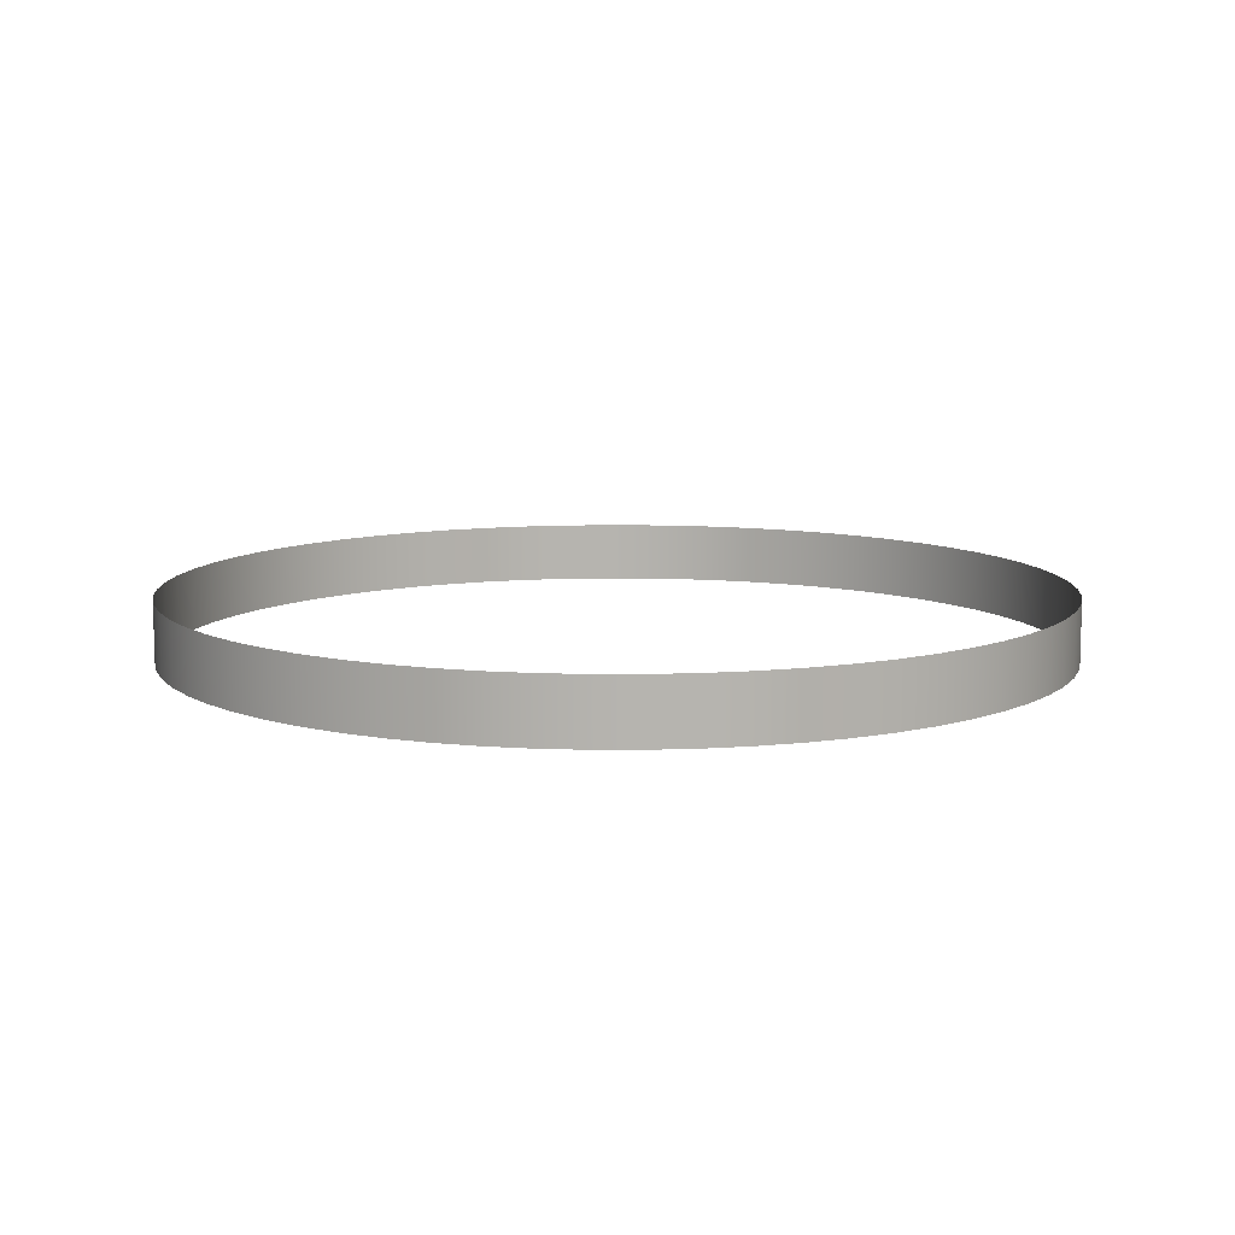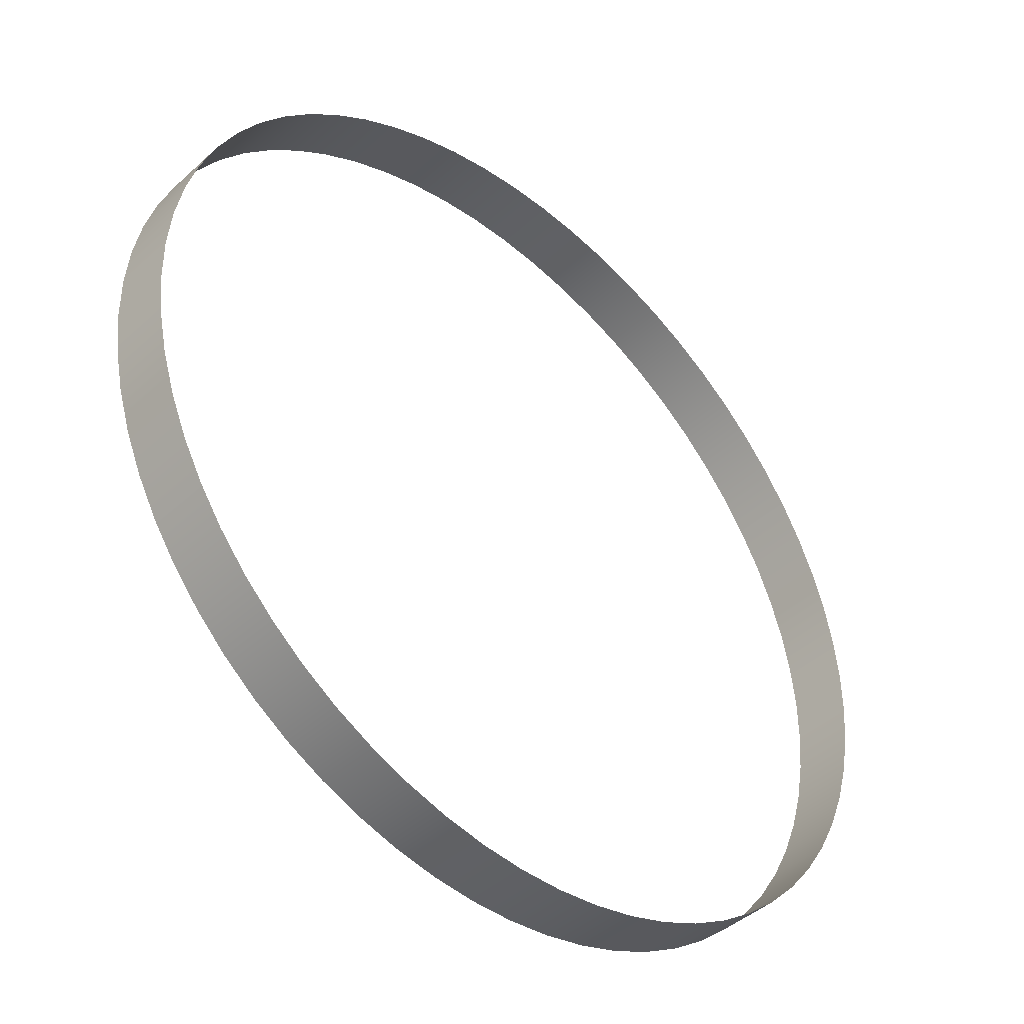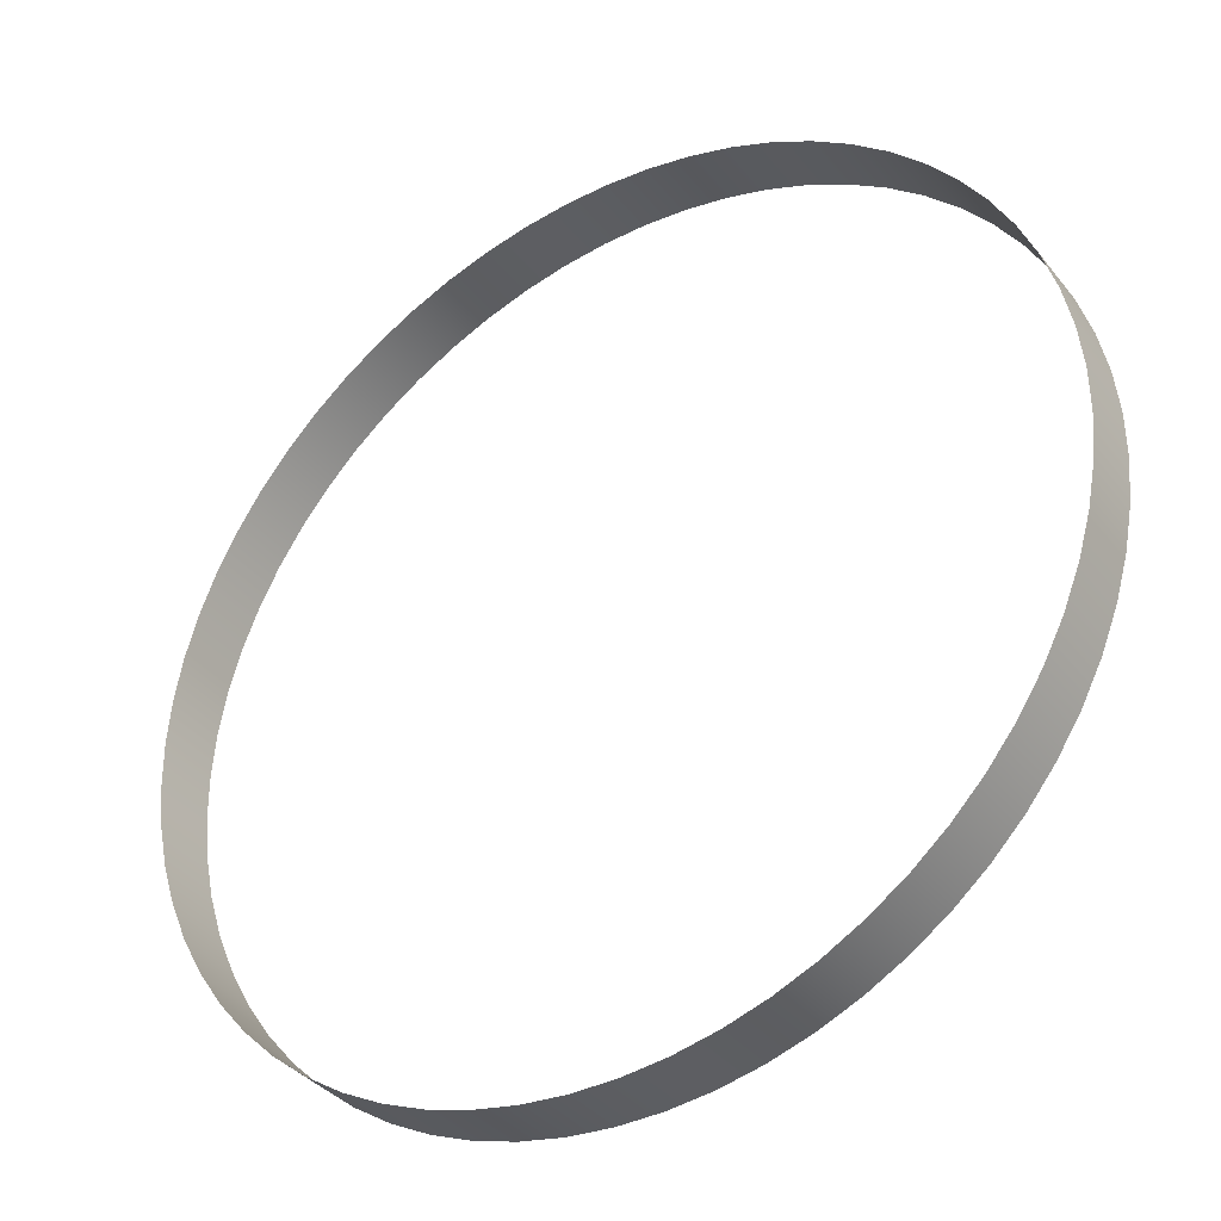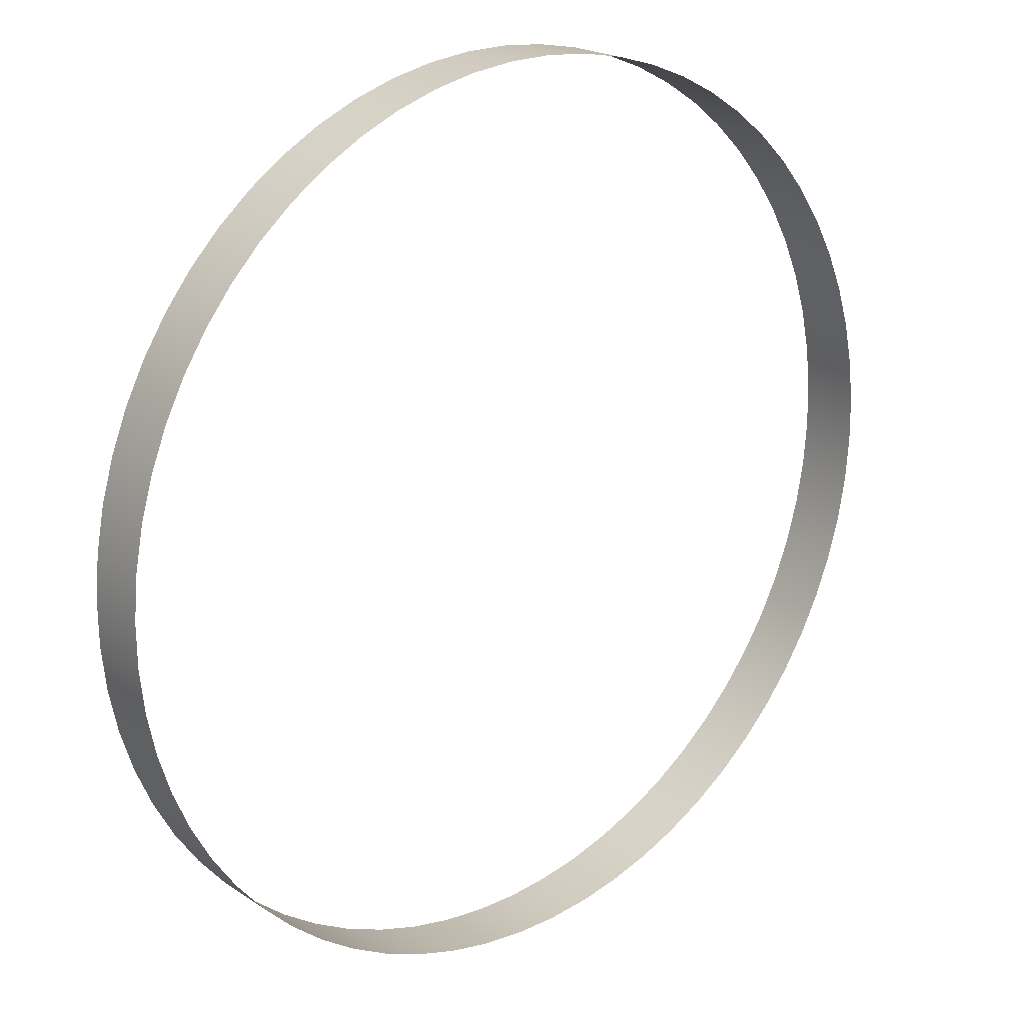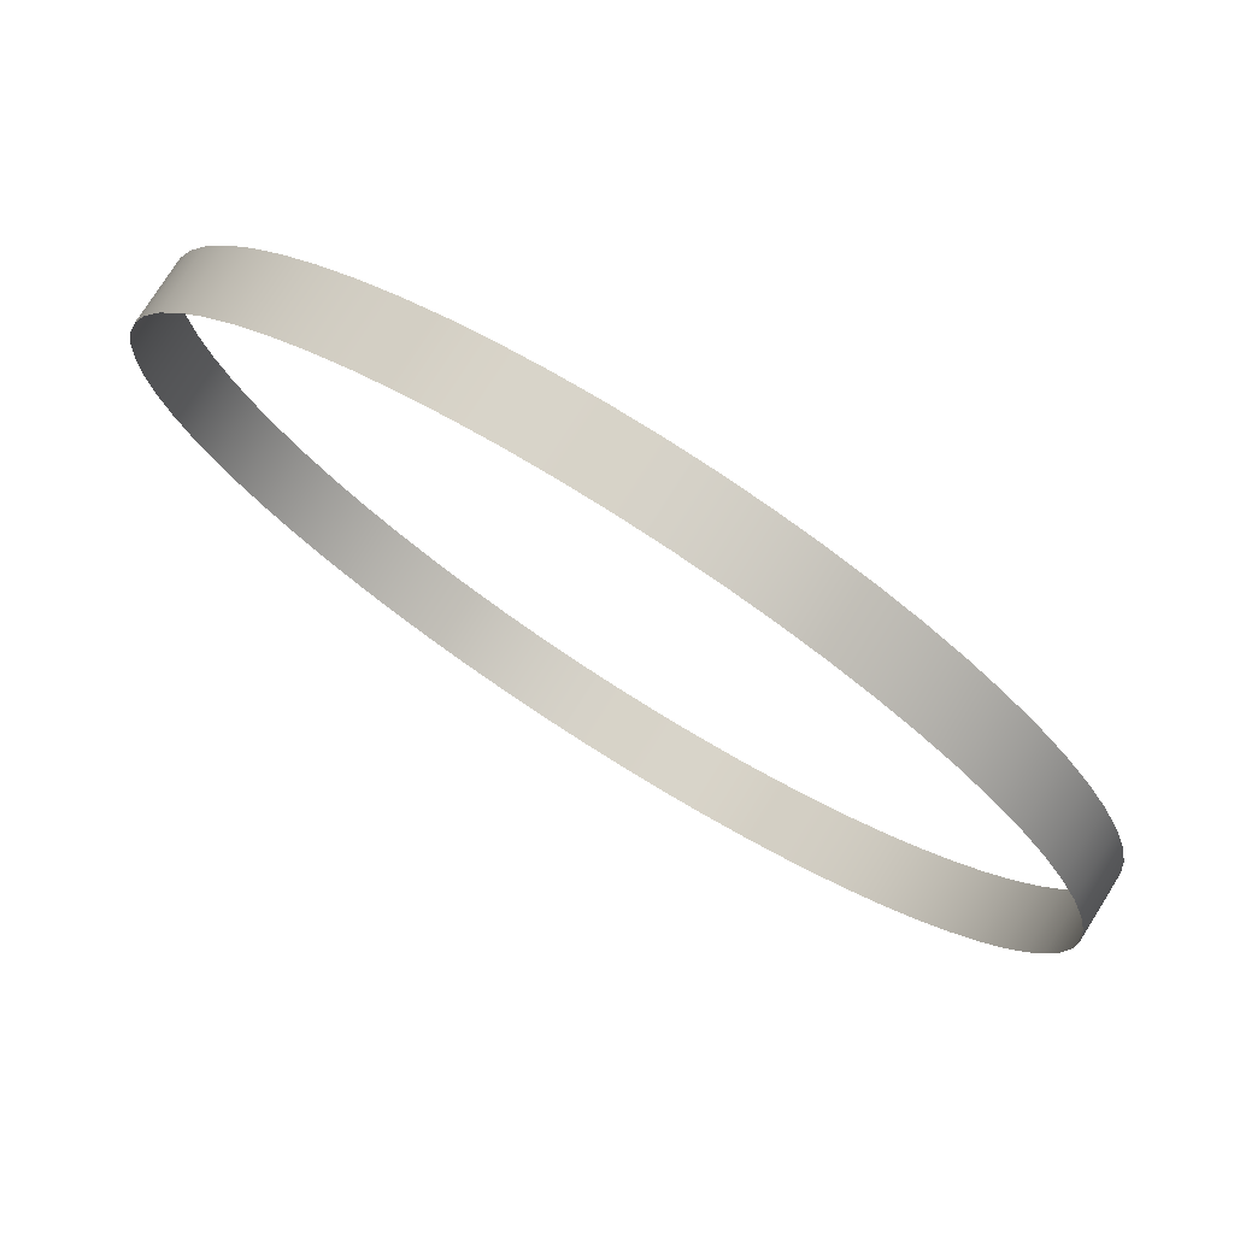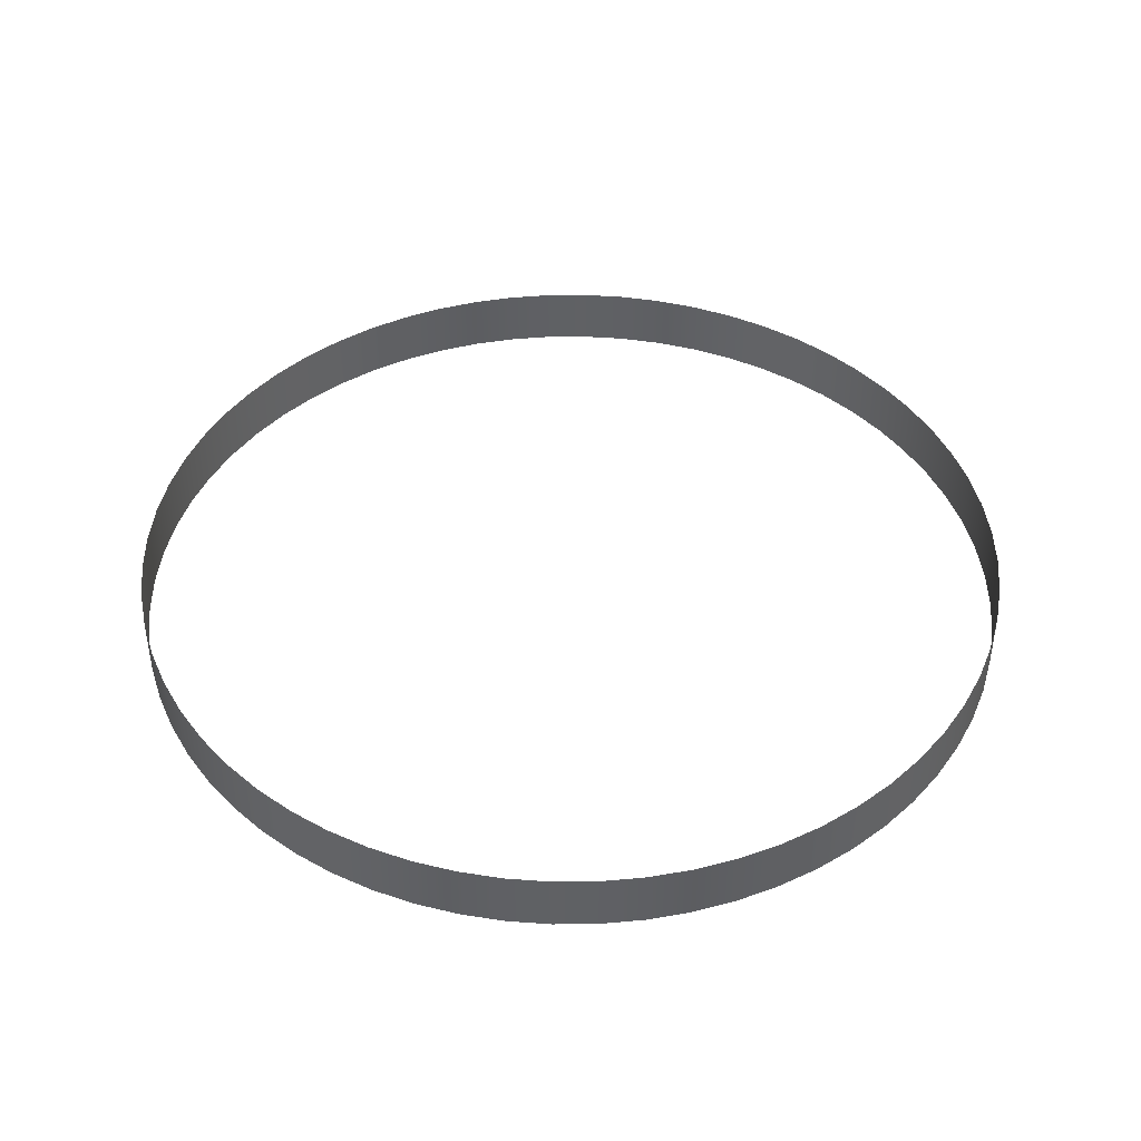
<metadata>
{"format":"obj","ext":"obj","renderer":"f3d","projection":"perspective","resolution":1024,"background":"white","views":[{"elev":9.8,"azim":100.5,"up":"+Y"},{"elev":-43.5,"azim":-43.0,"up":"+Z"},{"elev":-36.4,"azim":33.3,"up":"+Z"},{"elev":20.8,"azim":-40.1,"up":"+Z"},{"elev":76.7,"azim":32.4,"up":"+Z"},{"elev":43.2,"azim":-80.0,"up":"+Y"}]}
</metadata>
<code>
o b
v 7.132 -0.5006 -0.9767
v 7.13 0.5006 -0.9757
v 7.191 0.5006 -0.2721
v 7.193 -0.5006 -0.273
v 7.183 0.5006 0.4342
v 7.185 -0.5006 0.4333
v 7.106 0.5006 1.136
v 7.108 -0.5006 1.135
v 6.96 0.5006 1.827
v 6.963 -0.5006 1.827
v 6.748 0.5006 2.501
v 6.75 -0.5006 2.5
v 6.47 0.5006 3.15
v 6.473 -0.5006 3.15
v 6.13 0.5006 3.77
v 6.133 -0.5006 3.769
v 5.731 0.5006 4.352
v 5.734 -0.5006 4.352
v 5.277 0.5006 4.893
v 5.28 -0.5006 4.892
v 4.772 0.5006 5.387
v 4.775 -0.5006 5.386
v 4.221 0.5006 5.829
v 4.224 -0.5006 5.828
v 3.63 0.5006 6.215
v 3.632 -0.5006 6.214
v 3.003 0.5006 6.541
v 3.005 -0.5006 6.54
v 2.347 0.5006 6.804
v 2.35 -0.5006 6.803
v 1.669 0.5006 7.001
v 1.672 -0.5006 7
v 0.9751 0.5006 7.131
v 0.9773 -0.5006 7.13
v 0.2714 0.5006 7.193
v 0.2737 -0.5006 7.192
v -0.4349 0.5006 7.185
v -0.4326 -0.5006 7.184
v -1.137 0.5006 7.108
v -1.135 -0.5006 7.107
v -1.828 0.5006 6.962
v -1.826 -0.5006 6.961
v -2.502 0.5006 6.75
v -2.499 -0.5006 6.749
v -3.151 0.5006 6.472
v -3.149 -0.5006 6.471
v -3.77 0.5006 6.132
v -3.768 -0.5006 6.131
v -4.353 0.5006 5.733
v -4.351 -0.5006 5.732
v -4.894 0.5006 5.279
v -4.892 -0.5006 5.278
v -5.388 0.5006 4.774
v -5.386 -0.5006 4.773
v -5.83 0.5006 4.223
v -5.828 -0.5006 4.222
v -6.216 0.5006 3.631
v -6.213 -0.5006 3.63
v -6.542 0.5006 3.005
v -6.539 -0.5006 3.004
v -6.805 0.5006 2.349
v -6.802 -0.5006 2.348
v -7.002 0.5006 1.671
v -7 -0.5006 1.67
v -7.132 0.5006 0.9767
v -7.13 -0.5006 0.9757
v -7.193 0.5006 0.273
v -7.191 -0.5006 0.2721
v -7.185 0.5006 -0.4333
v -7.183 -0.5006 -0.4342
v -7.108 0.5006 -1.135
v -7.106 -0.5006 -1.136
v -6.963 0.5006 -1.827
v -6.96 -0.5006 -1.827
v -6.75 0.5006 -2.5
v -6.748 -0.5006 -2.501
v -6.473 0.5006 -3.15
v -6.47 -0.5006 -3.15
v -6.133 0.5006 -3.769
v -6.13 -0.5006 -3.77
v -5.734 0.5006 -4.352
v -5.731 -0.5006 -4.352
v -5.28 0.5006 -4.892
v -5.277 -0.5006 -4.893
v -4.775 0.5006 -5.386
v -4.772 -0.5006 -5.387
v -4.224 0.5006 -5.828
v -4.221 -0.5006 -5.829
v -3.632 0.5006 -6.214
v -3.63 -0.5006 -6.215
v -3.005 0.5006 -6.54
v -3.003 -0.5006 -6.541
v -2.35 0.5006 -6.803
v -2.347 -0.5006 -6.804
v -1.672 0.5006 -7
v -1.669 -0.5006 -7.001
v -0.9773 0.5006 -7.13
v -0.9751 -0.5006 -7.131
v -0.2737 0.5006 -7.192
v -0.2714 -0.5006 -7.193
v 0.4326 0.5006 -7.184
v 0.4349 -0.5006 -7.185
v 1.135 0.5006 -7.107
v 1.137 -0.5006 -7.108
v 1.826 0.5006 -6.961
v 1.828 -0.5006 -6.962
v 2.499 0.5006 -6.749
v 2.502 -0.5006 -6.75
v 3.149 0.5006 -6.471
v 3.151 -0.5006 -6.472
v 3.768 0.5006 -6.131
v 3.77 -0.5006 -6.132
v 4.351 0.5006 -5.732
v 4.353 -0.5006 -5.733
v 4.892 0.5006 -5.278
v 4.894 -0.5006 -5.279
v 5.386 0.5006 -4.773
v 5.388 -0.5006 -4.774
v 5.828 0.5006 -4.222
v 5.83 -0.5006 -4.223
v 6.213 0.5006 -3.63
v 6.216 -0.5006 -3.631
v 6.539 0.5006 -3.004
v 6.542 -0.5006 -3.005
v 6.802 0.5006 -2.348
v 6.805 -0.5006 -2.349
v 7 0.5006 -1.67
v 7.002 -0.5006 -1.671
v 7.13 0.3513 -0.9759
v 7.191 0.3513 -0.2722
v 7.183 0.3513 0.4341
v 7.106 0.3513 1.136
v 6.961 0.3513 1.827
v 6.748 0.3513 2.501
v 6.471 0.3513 3.15
v 6.131 0.3513 3.77
v 5.732 0.3513 4.352
v 5.278 0.3513 4.893
v 4.773 0.3513 5.387
v 4.222 0.3513 5.829
v 3.63 0.3513 6.215
v 3.003 0.3513 6.541
v 2.348 0.3513 6.804
v 1.67 0.3513 7.001
v 0.9754 0.3513 7.131
v 0.2717 0.3513 7.193
v -0.4345 0.3513 7.185
v -1.137 0.3513 7.108
v -1.828 0.3513 6.962
v -2.501 0.3513 6.749
v -3.151 0.3513 6.472
v -3.77 0.3513 6.132
v -4.353 0.3513 5.733
v -4.894 0.3513 5.279
v -5.388 0.3513 4.774
v -5.83 0.3513 4.223
v -6.215 0.3513 3.631
v -6.541 0.3513 3.004
v -6.804 0.3513 2.349
v -7.002 0.3513 1.671
v -7.132 0.3513 0.9765
v -7.193 0.3513 0.2729
v -7.185 0.3513 -0.4334
v -7.108 0.3513 -1.135
v -6.962 0.3513 -1.827
v -6.75 0.3513 -2.5
v -6.472 0.3513 -3.15
v -6.132 0.3513 -3.769
v -5.733 0.3513 -4.352
v -5.279 0.3513 -4.893
v -4.774 0.3513 -5.386
v -4.223 0.3513 -5.828
v -3.632 0.3513 -6.214
v -3.005 0.3513 -6.54
v -2.349 0.3513 -6.803
v -1.671 0.3513 -7.001
v -0.977 0.3513 -7.131
v -0.2734 0.3513 -7.192
v 0.4329 0.3513 -7.184
v 1.135 0.3513 -7.107
v 1.826 0.3513 -6.961
v 2.5 0.3513 -6.749
v 3.149 0.3513 -6.471
v 3.768 0.3513 -6.131
v 4.351 0.3513 -5.732
v 4.892 0.3513 -5.278
v 5.386 0.3513 -4.773
v 5.828 0.3513 -4.222
v 6.214 0.3513 -3.63
v 6.54 0.3513 -3.004
v 6.803 0.3513 -2.348
v 7 0.3513 -1.67
v 7.193 -0.3689 -0.2729
v 7.185 -0.3689 0.4334
v 7.108 -0.3689 1.135
v 6.963 -0.3689 1.827
v 6.75 -0.3689 2.5
v 6.472 -0.3689 3.15
v 6.132 -0.3689 3.769
v 5.733 -0.3689 4.352
v 5.279 -0.3689 4.893
v 4.774 -0.3689 5.386
v 4.223 -0.3689 5.828
v 3.632 -0.3689 6.214
v 3.005 -0.3689 6.54
v 2.349 -0.3689 6.803
v 1.671 -0.3689 7.001
v 0.9771 -0.3689 7.131
v 0.2734 -0.3689 7.192
v -0.4328 -0.3689 7.184
v -1.135 -0.3689 7.107
v -1.826 -0.3689 6.961
v -2.5 -0.3689 6.749
v -3.149 -0.3689 6.471
v -3.768 -0.3689 6.131
v -4.351 -0.3689 5.732
v -4.892 -0.3689 5.278
v -5.386 -0.3689 4.773
v -5.828 -0.3689 4.222
v -6.214 -0.3689 3.63
v -6.54 -0.3689 3.004
v -6.803 -0.3689 2.348
v -7 -0.3689 1.67
v -7.13 -0.3689 0.9758
v -7.191 -0.3689 0.2722
v -7.183 -0.3689 -0.4341
v -7.106 -0.3689 -1.136
v -6.961 -0.3689 -1.827
v -6.748 -0.3689 -2.501
v -6.471 -0.3689 -3.15
v -6.131 -0.3689 -3.77
v -5.732 -0.3689 -4.352
v -5.278 -0.3689 -4.893
v -4.773 -0.3689 -5.387
v -4.222 -0.3689 -5.829
v -3.63 -0.3689 -6.215
v -3.003 -0.3689 -6.541
v -2.348 -0.3689 -6.804
v -1.67 -0.3689 -7.001
v -0.9753 -0.3689 -7.131
v -0.2717 -0.3689 -7.193
v 0.4346 -0.3689 -7.185
v 1.137 -0.3689 -7.108
v 1.828 -0.3689 -6.962
v 2.501 -0.3689 -6.749
v 3.151 -0.3689 -6.472
v 3.77 -0.3689 -6.132
v 4.353 -0.3689 -5.733
v 4.894 -0.3689 -5.279
v 5.388 -0.3689 -4.774
v 5.83 -0.3689 -4.223
v 6.215 -0.3689 -3.631
v 6.541 -0.3689 -3.004
v 6.804 -0.3689 -2.349
v 7.002 -0.3689 -1.671
v 7.132 -0.3689 -0.9765
f 192 127 2 129
f 191 125 127 192
f 190 123 125 191
f 189 121 123 190
f 188 119 121 189
f 187 117 119 188
f 186 115 117 187
f 185 113 115 186
f 184 111 113 185
f 183 109 111 184
f 182 107 109 183
f 181 105 107 182
f 180 103 105 181
f 179 101 103 180
f 178 99 101 179
f 177 97 99 178
f 176 95 97 177
f 175 93 95 176
f 174 91 93 175
f 173 89 91 174
f 172 87 89 173
f 171 85 87 172
f 170 83 85 171
f 169 81 83 170
f 168 79 81 169
f 167 77 79 168
f 166 75 77 167
f 165 73 75 166
f 164 71 73 165
f 163 69 71 164
f 162 67 69 163
f 161 65 67 162
f 160 63 65 161
f 159 61 63 160
f 158 59 61 159
f 157 57 59 158
f 156 55 57 157
f 155 53 55 156
f 154 51 53 155
f 153 49 51 154
f 152 47 49 153
f 151 45 47 152
f 150 43 45 151
f 149 41 43 150
f 148 39 41 149
f 147 37 39 148
f 146 35 37 147
f 145 33 35 146
f 144 31 33 145
f 143 29 31 144
f 142 27 29 143
f 141 25 27 142
f 140 23 25 141
f 139 21 23 140
f 138 19 21 139
f 137 17 19 138
f 136 15 17 137
f 135 13 15 136
f 134 11 13 135
f 133 9 11 134
f 132 7 9 133
f 131 5 7 132
f 130 3 5 131
f 129 2 3 130
f 256 129 130 193
f 193 130 131 194
f 194 131 132 195
f 195 132 133 196
f 196 133 134 197
f 197 134 135 198
f 198 135 136 199
f 199 136 137 200
f 200 137 138 201
f 201 138 139 202
f 202 139 140 203
f 203 140 141 204
f 204 141 142 205
f 205 142 143 206
f 206 143 144 207
f 207 144 145 208
f 208 145 146 209
f 209 146 147 210
f 210 147 148 211
f 211 148 149 212
f 212 149 150 213
f 213 150 151 214
f 214 151 152 215
f 215 152 153 216
f 216 153 154 217
f 217 154 155 218
f 218 155 156 219
f 219 156 157 220
f 220 157 158 221
f 221 158 159 222
f 222 159 160 223
f 223 160 161 224
f 224 161 162 225
f 225 162 163 226
f 226 163 164 227
f 227 164 165 228
f 228 165 166 229
f 229 166 167 230
f 230 167 168 231
f 231 168 169 232
f 232 169 170 233
f 233 170 171 234
f 234 171 172 235
f 235 172 173 236
f 236 173 174 237
f 237 174 175 238
f 238 175 176 239
f 239 176 177 240
f 240 177 178 241
f 241 178 179 242
f 242 179 180 243
f 243 180 181 244
f 244 181 182 245
f 245 182 183 246
f 246 183 184 247
f 247 184 185 248
f 248 185 186 249
f 249 186 187 250
f 250 187 188 251
f 251 188 189 252
f 252 189 190 253
f 253 190 191 254
f 254 191 192 255
f 255 192 129 256
f 128 255 256 1
f 126 254 255 128
f 124 253 254 126
f 122 252 253 124
f 120 251 252 122
f 118 250 251 120
f 116 249 250 118
f 114 248 249 116
f 112 247 248 114
f 110 246 247 112
f 108 245 246 110
f 106 244 245 108
f 104 243 244 106
f 102 242 243 104
f 100 241 242 102
f 98 240 241 100
f 96 239 240 98
f 94 238 239 96
f 92 237 238 94
f 90 236 237 92
f 88 235 236 90
f 86 234 235 88
f 84 233 234 86
f 82 232 233 84
f 80 231 232 82
f 78 230 231 80
f 76 229 230 78
f 74 228 229 76
f 72 227 228 74
f 70 226 227 72
f 68 225 226 70
f 66 224 225 68
f 64 223 224 66
f 62 222 223 64
f 60 221 222 62
f 58 220 221 60
f 56 219 220 58
f 54 218 219 56
f 52 217 218 54
f 50 216 217 52
f 48 215 216 50
f 46 214 215 48
f 44 213 214 46
f 42 212 213 44
f 40 211 212 42
f 38 210 211 40
f 36 209 210 38
f 34 208 209 36
f 32 207 208 34
f 30 206 207 32
f 28 205 206 30
f 26 204 205 28
f 24 203 204 26
f 22 202 203 24
f 20 201 202 22
f 18 200 201 20
f 16 199 200 18
f 14 198 199 16
f 12 197 198 14
f 10 196 197 12
f 8 195 196 10
f 6 194 195 8
f 4 193 194 6
f 1 256 193 4

</code>
